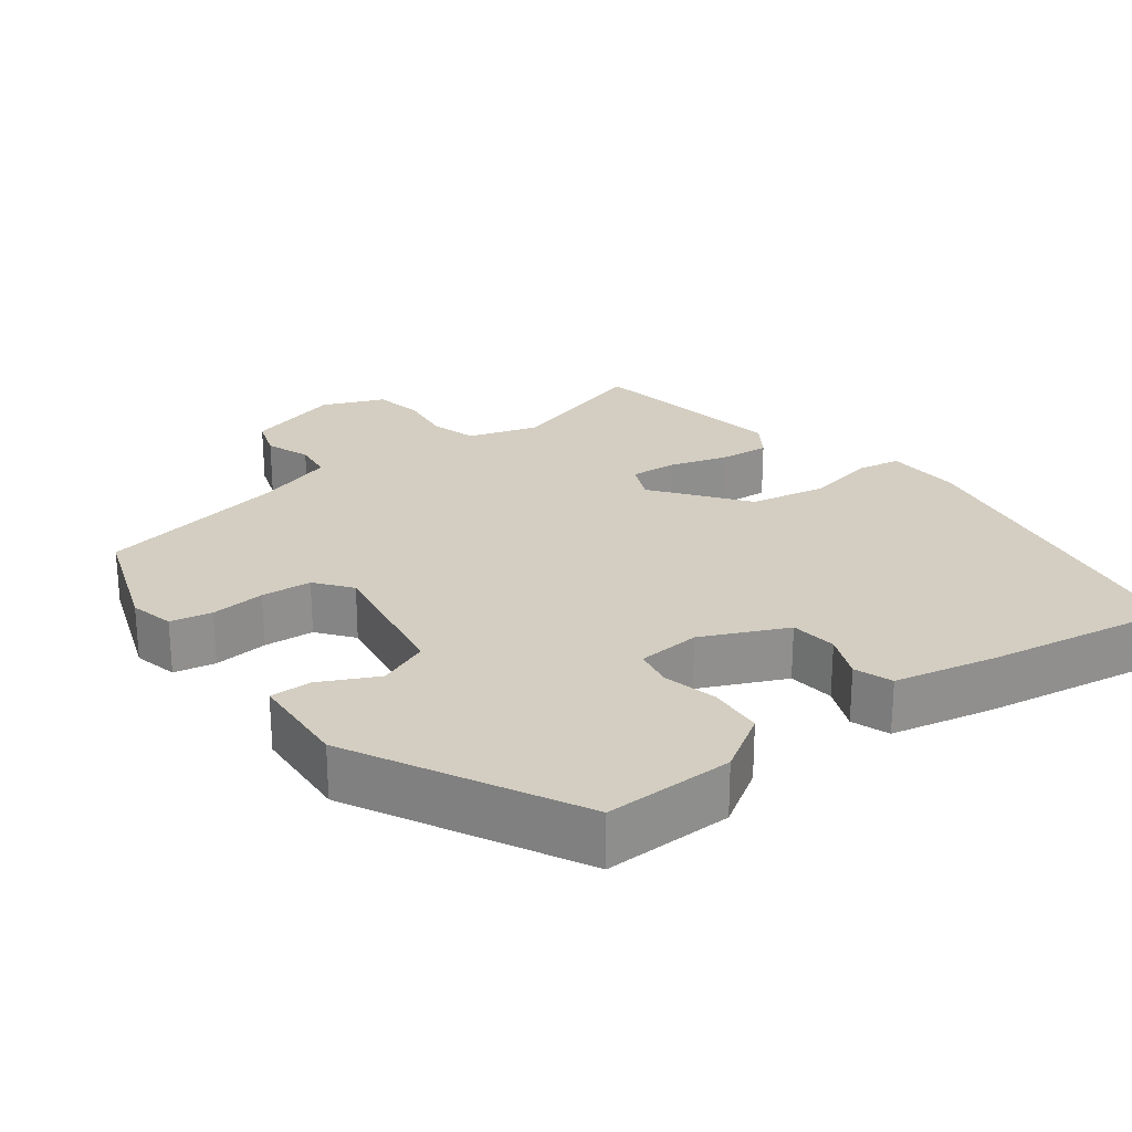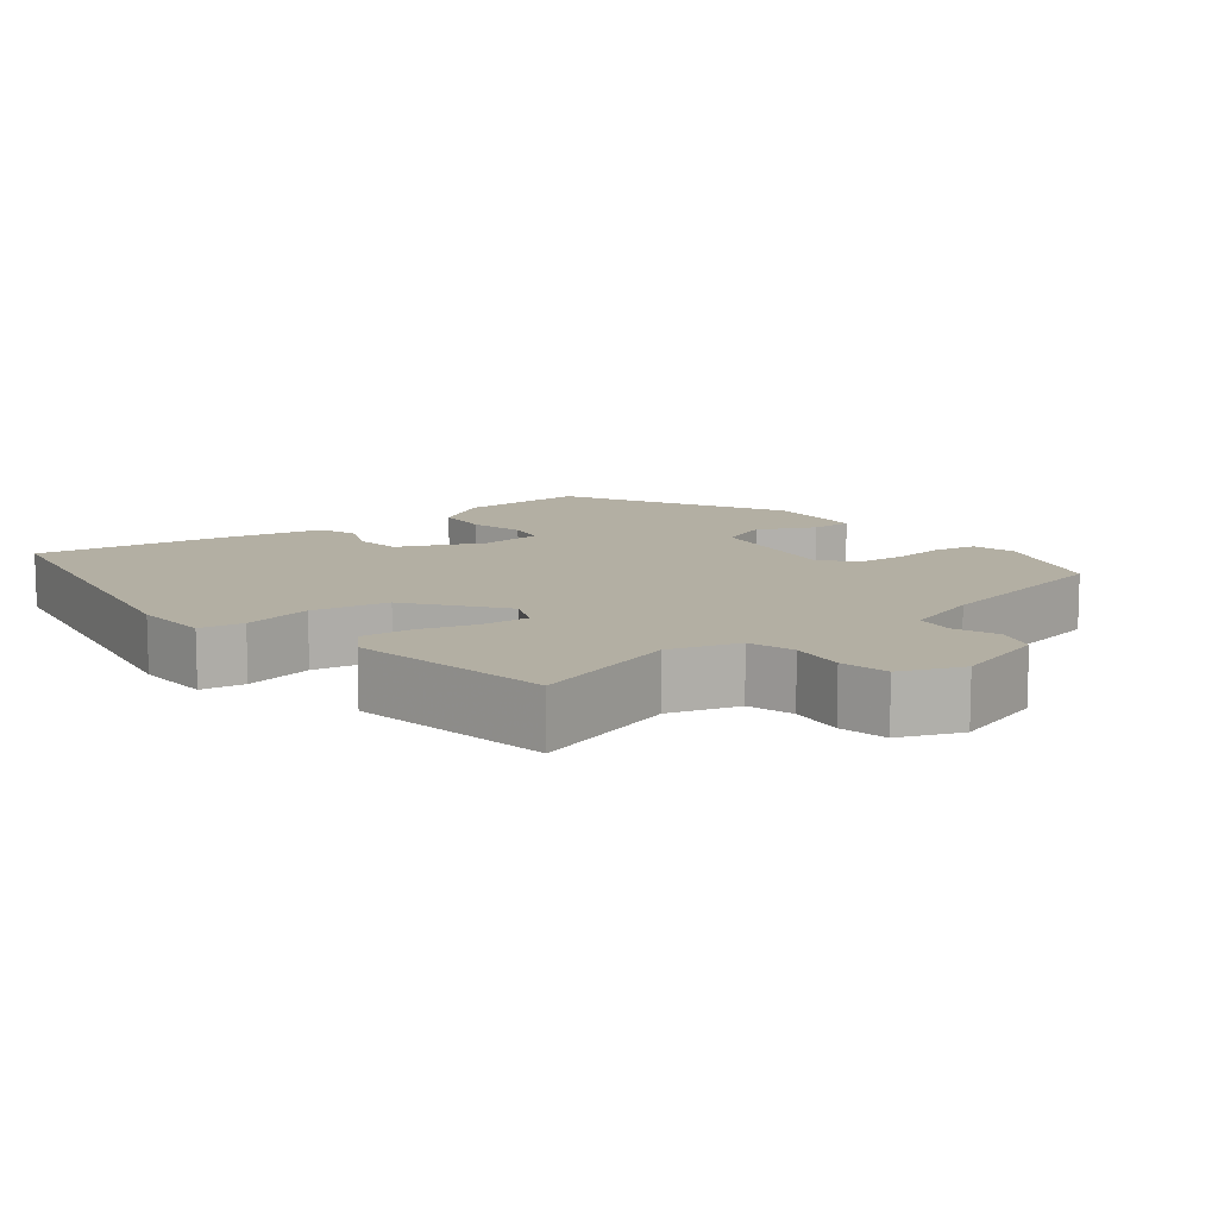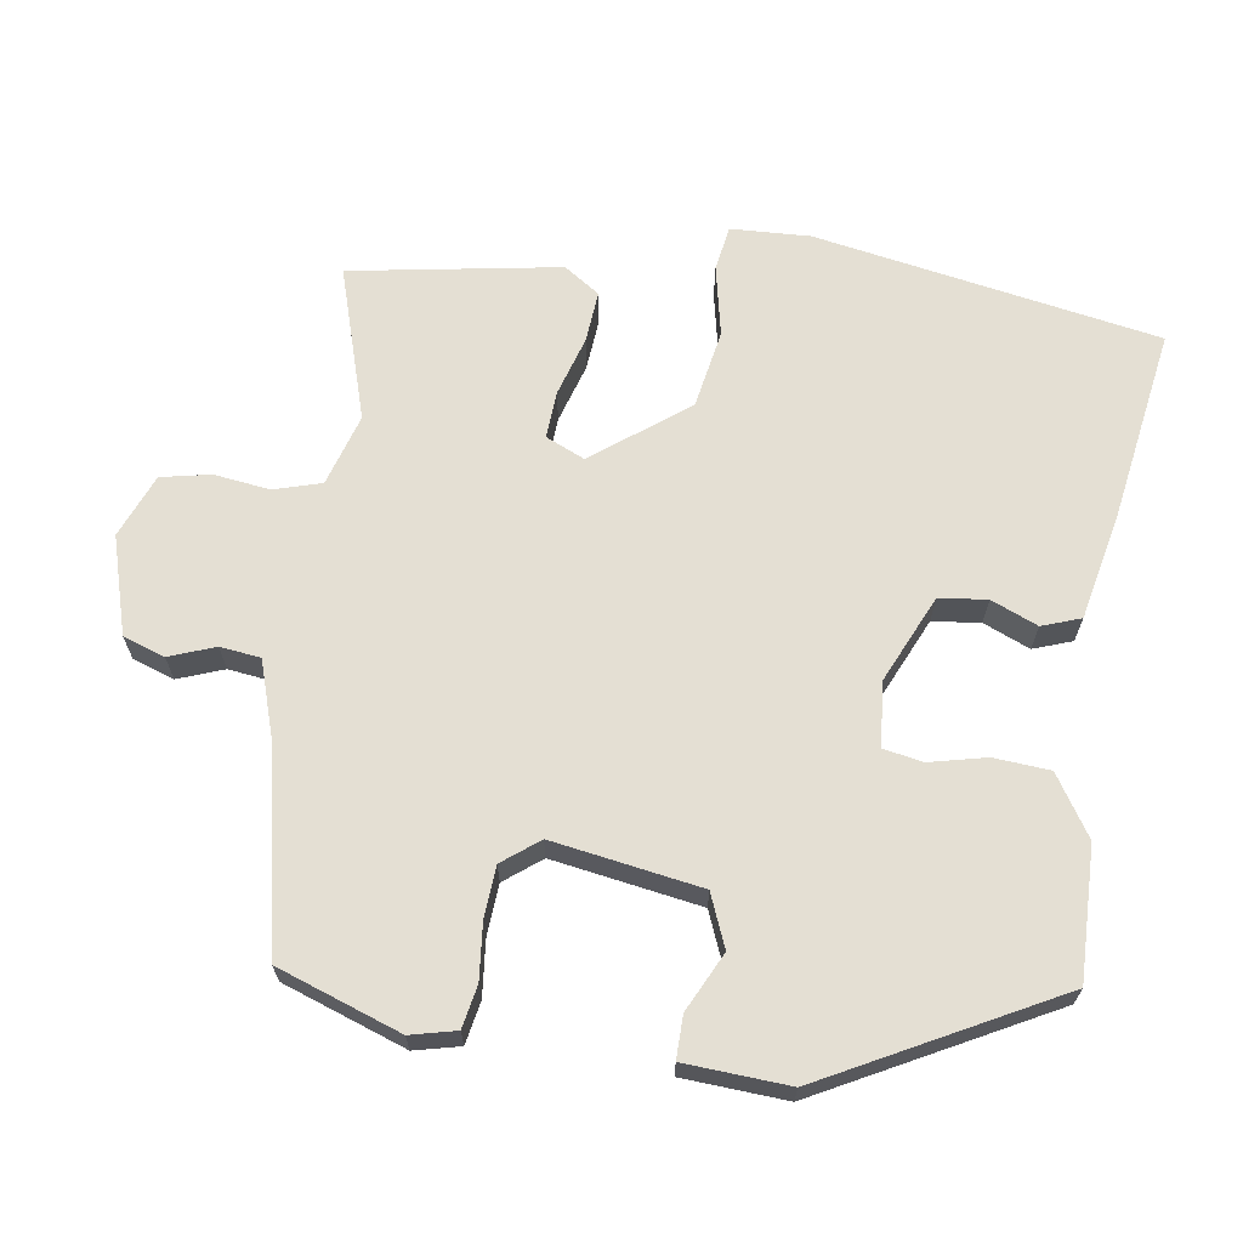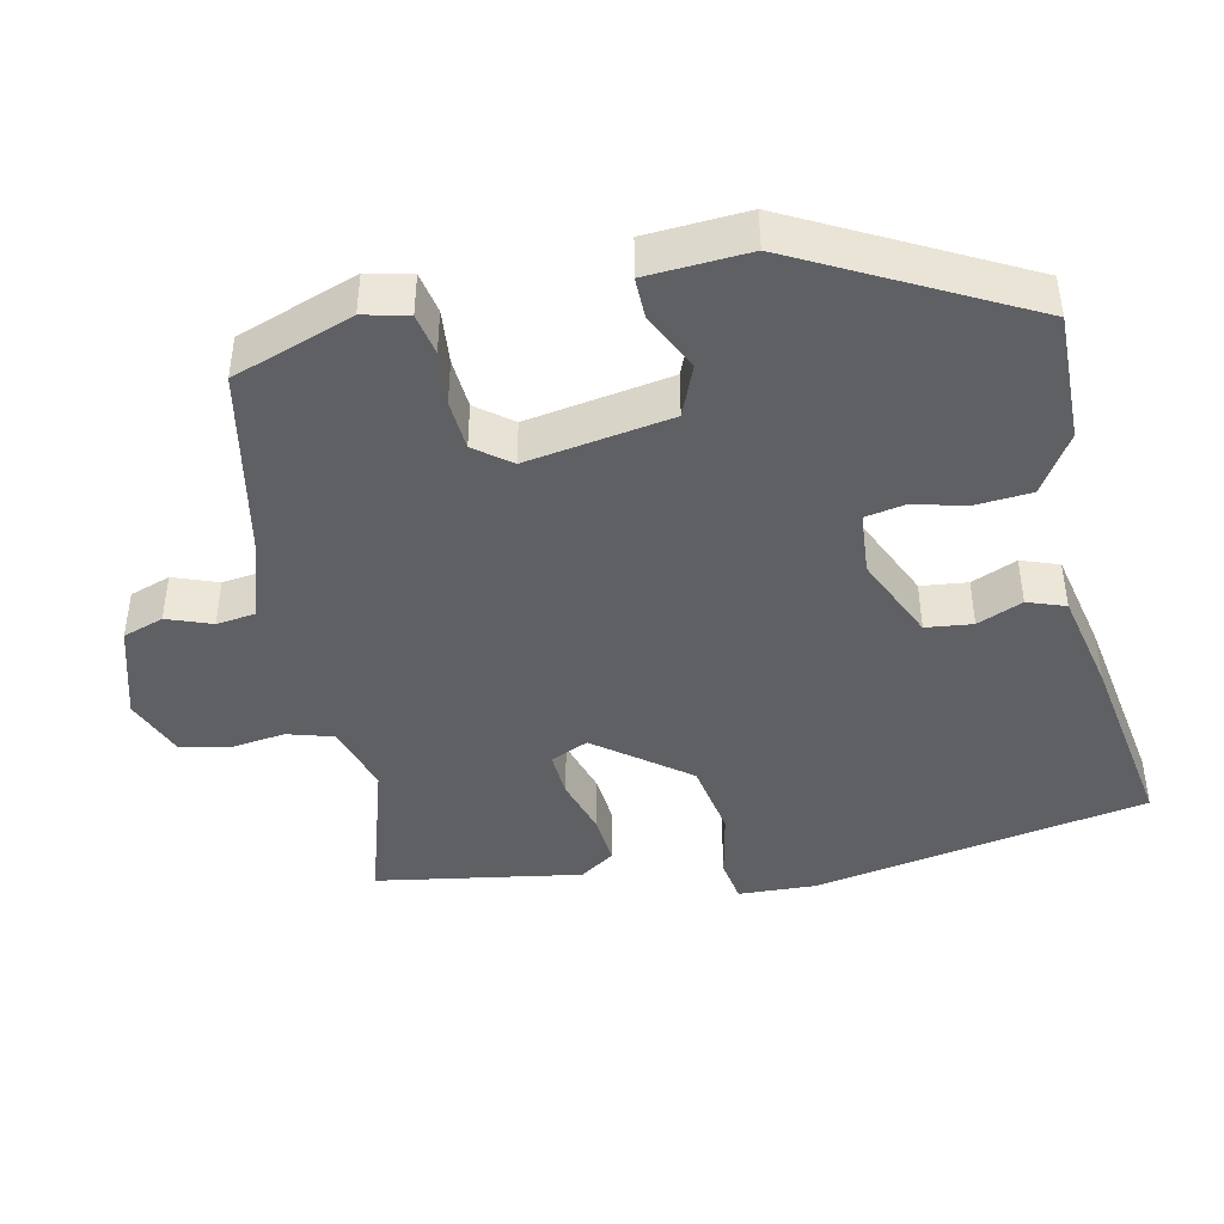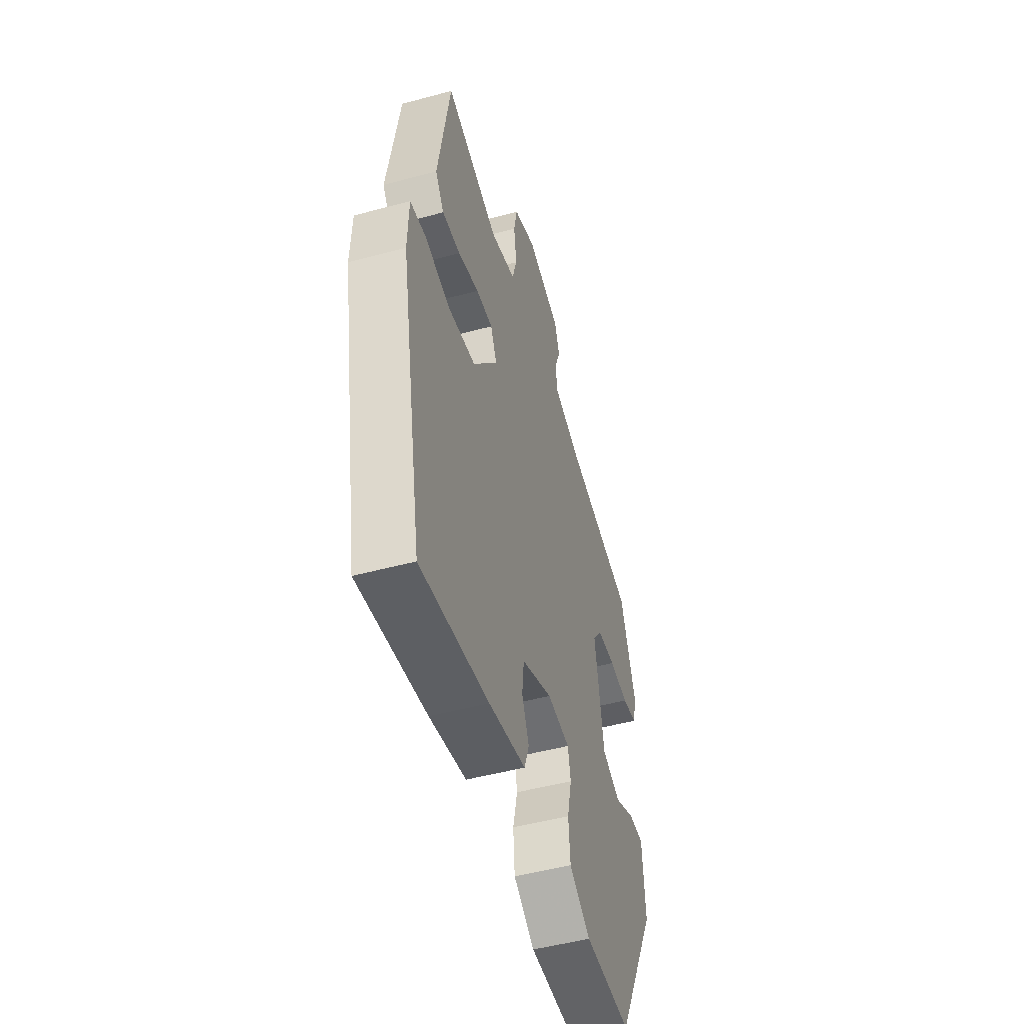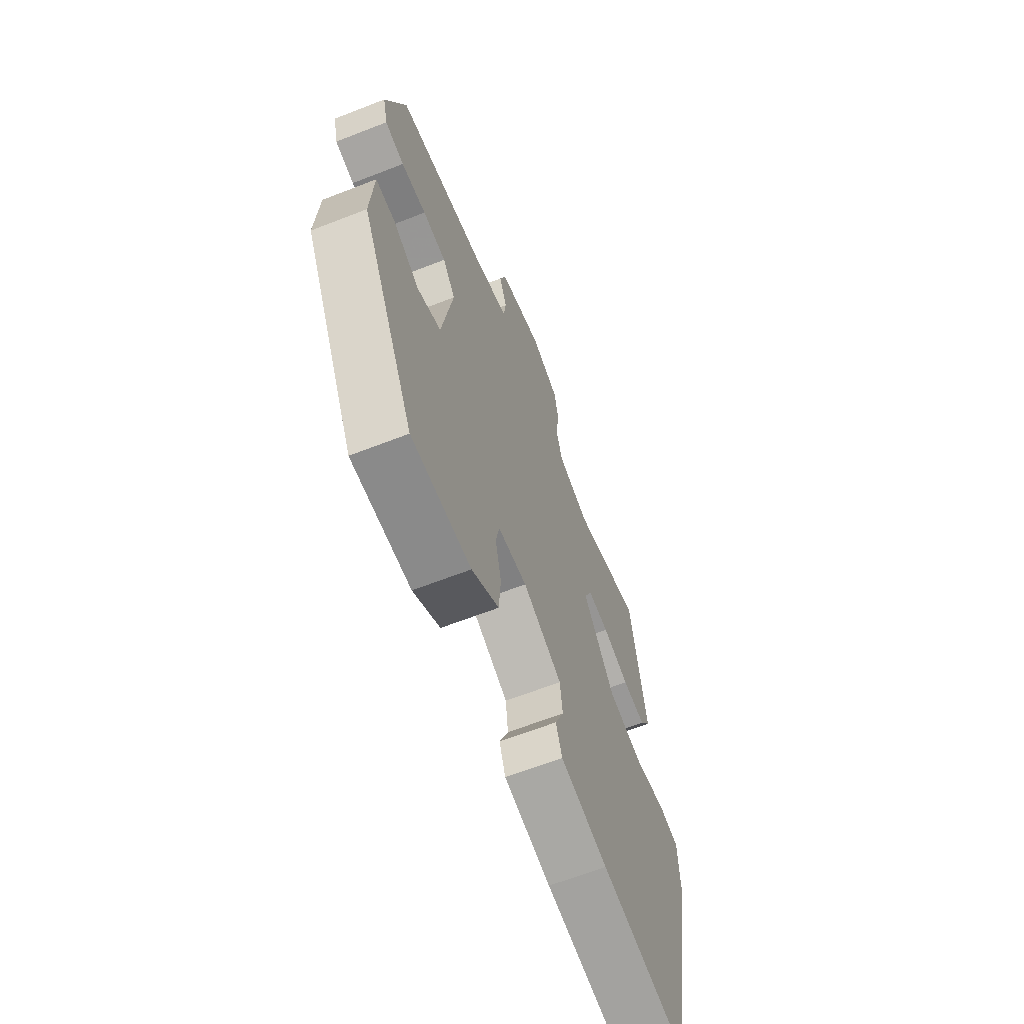
<metadata>
{"format":"obj","ext":"obj","renderer":"f3d","projection":"perspective","resolution":1024,"background":"white","views":[{"elev":24.9,"azim":142.9,"up":"+Y"},{"elev":11.1,"azim":-38.6,"up":"+Y"},{"elev":66.7,"azim":98.2,"up":"+Y"},{"elev":-43.6,"azim":102.0,"up":"+Y"},{"elev":-50.0,"azim":-73.5,"up":"+Z"},{"elev":-64.3,"azim":111.5,"up":"+Z"}]}
</metadata>
<code>
v -0.405 0.07 0.529
v -0.204 0.07 0.468
v -0.11 0.07 0.497
v -0.092 0.07 0.559
v -0.102 0.07 0.633
v -0.089 0.07 0.698
v -0.006 0.07 0.732
v 0.122 0.07 0.695
v 0.141 0.07 0.64
v 0.119 0.07 0.58
v 0.126 0.07 0.527
v 0.23 0.07 0.494
v 0.49 0.07 0.443
v 0.548 0.07 0.281
v 0.534 0.07 0.221
v 0.478 0.07 0.21
v 0.405 0.07 0.217
v 0.337 0.07 0.212
v 0.3 0.07 0.164
v 0.333 0.07 -0.031
v 0.402 0.07 -0.059
v 0.479 0.07 -0.021
v 0.535 0.07 -0.02
v 0.544 0.07 -0.157
v 0.387 0.07 -0.459
v 0.213 0.07 -0.456
v 0.134 0.07 -0.406
v 0.128 0.07 -0.332
v 0.145 0.07 -0.258
v 0.135 0.07 -0.206
v 0.05 0.07 -0.199
v -0.064 0.07 -0.251
v -0.071 0.07 -0.314
v -0.045 0.07 -0.375
v -0.063 0.07 -0.426
v -0.201 0.07 -0.456
v -0.455 0.07 -0.498
v -0.539 0.07 -0.047
v -0.535 0.07 0.057
v -0.476 0.07 0.067
v -0.383 0.07 0.048
v -0.28 0.07 0.067
v -0.187 0.07 0.19
v -0.21 0.07 0.241
v -0.272 0.07 0.237
v -0.35 0.07 0.213
v -0.418 0.07 0.207
v -0.45 0.07 0.254
v -0.405 0 0.529
v -0.204 0 0.468
v -0.11 0 0.497
v -0.092 0 0.559
v -0.102 0 0.633
v -0.089 0 0.698
v -0.006 0 0.732
v 0.122 0 0.695
v 0.141 0 0.64
v 0.119 0 0.58
v 0.126 0 0.527
v 0.23 0 0.494
v 0.49 0 0.443
v 0.548 0 0.281
v 0.534 0 0.221
v 0.478 0 0.21
v 0.405 0 0.217
v 0.337 0 0.212
v 0.3 0 0.164
v 0.333 0 -0.031
v 0.402 0 -0.059
v 0.479 0 -0.021
v 0.535 0 -0.02
v 0.544 0 -0.157
v 0.387 0 -0.459
v 0.213 0 -0.456
v 0.134 0 -0.406
v 0.128 0 -0.332
v 0.145 0 -0.258
v 0.135 0 -0.206
v 0.05 0 -0.199
v -0.064 0 -0.251
v -0.071 0 -0.314
v -0.045 0 -0.375
v -0.063 0 -0.426
v -0.201 0 -0.456
v -0.455 0 -0.498
v -0.539 0 -0.047
v -0.535 0 0.057
v -0.476 0 0.067
v -0.383 0 0.048
v -0.28 0 0.067
v -0.187 0 0.19
v -0.21 0 0.241
v -0.272 0 0.237
v -0.35 0 0.213
v -0.418 0 0.207
v -0.45 0 0.254
f 48 1 2
f 47 48 2
f 46 47 2
f 45 46 2
f 44 45 2 3
f 43 44 3
f 39 40 41
f 38 39 41
f 37 38 41
f 36 37 41
f 35 36 41
f 34 35 41
f 33 34 41
f 32 33 41 42
f 31 32 42 43
f 27 28 29
f 26 27 29
f 25 26 29
f 24 25 29
f 23 24 29
f 22 23 29
f 21 22 29
f 20 21 29 30
f 43 3 4
f 31 43 4
f 30 31 4
f 20 30 4
f 19 20 4
f 15 16 17
f 14 15 17
f 13 14 17
f 12 13 17
f 11 12 17 18
f 8 9 10
f 7 8 10
f 6 7 10
f 5 6 10
f 4 5 10
f 4 10 11
f 4 11 18 19
f 50 49 96
f 50 96 95
f 50 95 94
f 50 94 93
f 51 50 93 92
f 51 92 91
f 89 88 87
f 89 87 86
f 89 86 85
f 89 85 84
f 89 84 83
f 89 83 82
f 89 82 81
f 90 89 81 80
f 91 90 80 79
f 77 76 75
f 77 75 74
f 77 74 73
f 77 73 72
f 77 72 71
f 77 71 70
f 77 70 69
f 78 77 69 68
f 52 51 91
f 52 91 79
f 52 79 78
f 52 78 68
f 52 68 67
f 65 64 63
f 65 63 62
f 65 62 61
f 65 61 60
f 66 65 60 59
f 58 57 56
f 58 56 55
f 58 55 54
f 58 54 53
f 58 53 52
f 59 58 52
f 67 66 59 52
f 1 49 50 2
f 2 50 51 3
f 3 51 52 4
f 4 52 53 5
f 5 53 54 6
f 6 54 55 7
f 7 55 56 8
f 8 56 57 9
f 9 57 58 10
f 10 58 59 11
f 11 59 60 12
f 12 60 61 13
f 13 61 62 14
f 14 62 63 15
f 15 63 64 16
f 16 64 65 17
f 17 65 66 18
f 18 66 67 19
f 19 67 68 20
f 20 68 69 21
f 21 69 70 22
f 22 70 71 23
f 23 71 72 24
f 24 72 73 25
f 25 73 74 26
f 26 74 75 27
f 27 75 76 28
f 28 76 77 29
f 29 77 78 30
f 30 78 79 31
f 31 79 80 32
f 32 80 81 33
f 33 81 82 34
f 34 82 83 35
f 35 83 84 36
f 36 84 85 37
f 37 85 86 38
f 38 86 87 39
f 39 87 88 40
f 40 88 89 41
f 41 89 90 42
f 42 90 91 43
f 43 91 92 44
f 44 92 93 45
f 45 93 94 46
f 46 94 95 47
f 47 95 96 48
f 48 96 49 1

</code>
